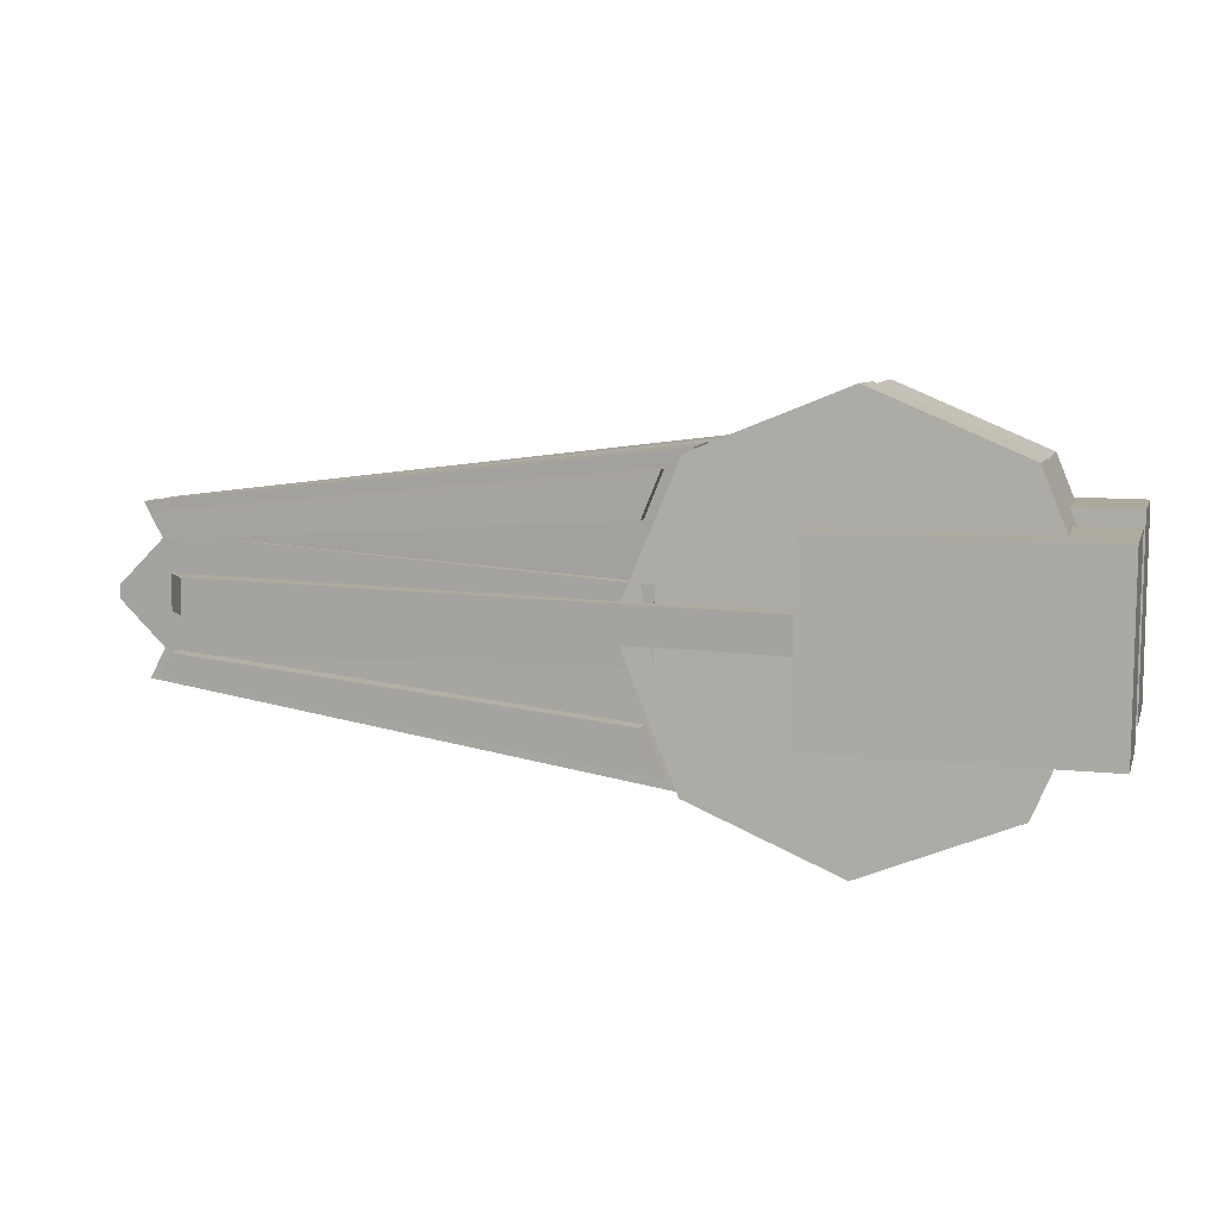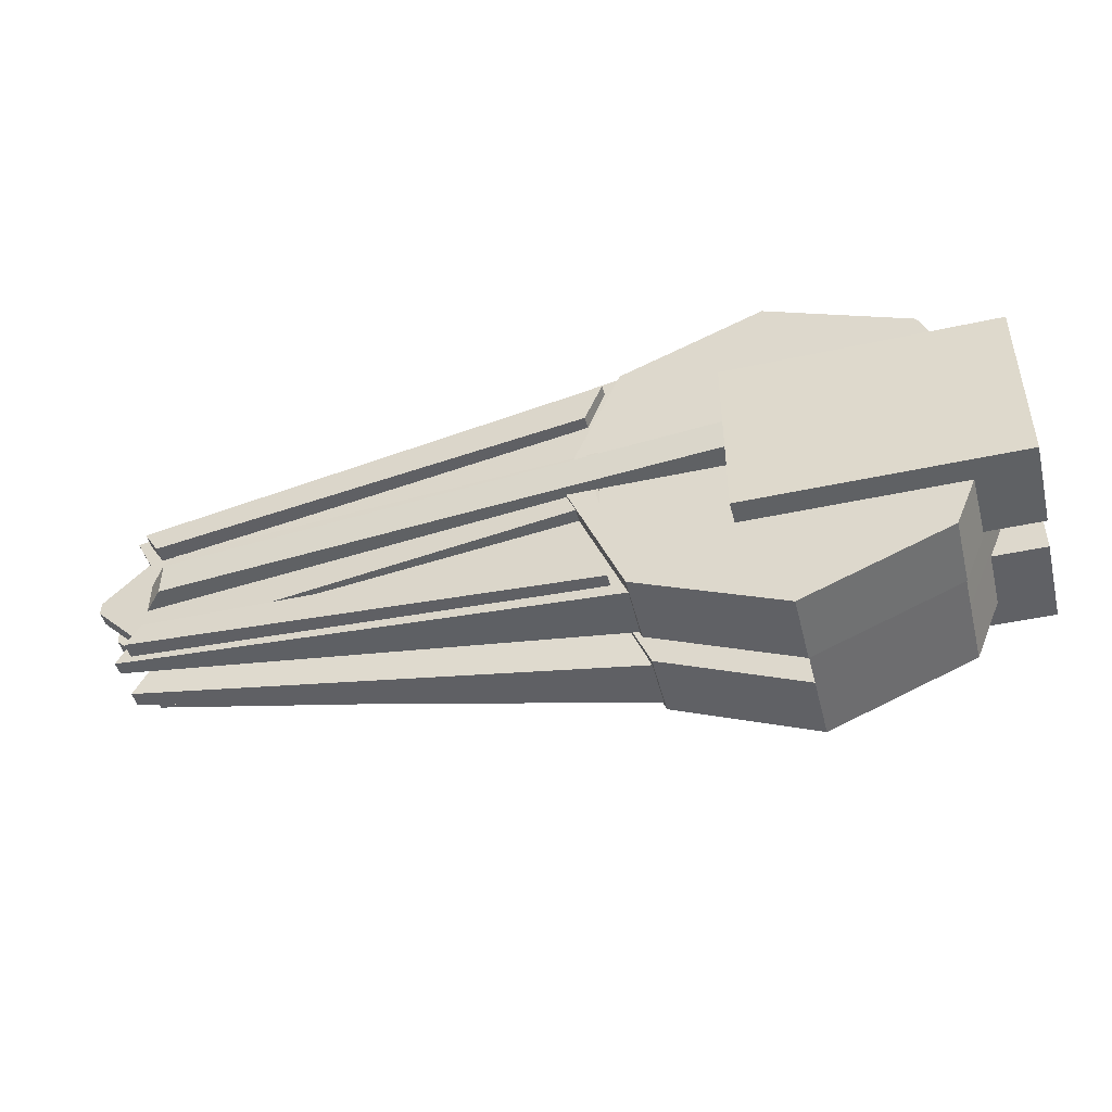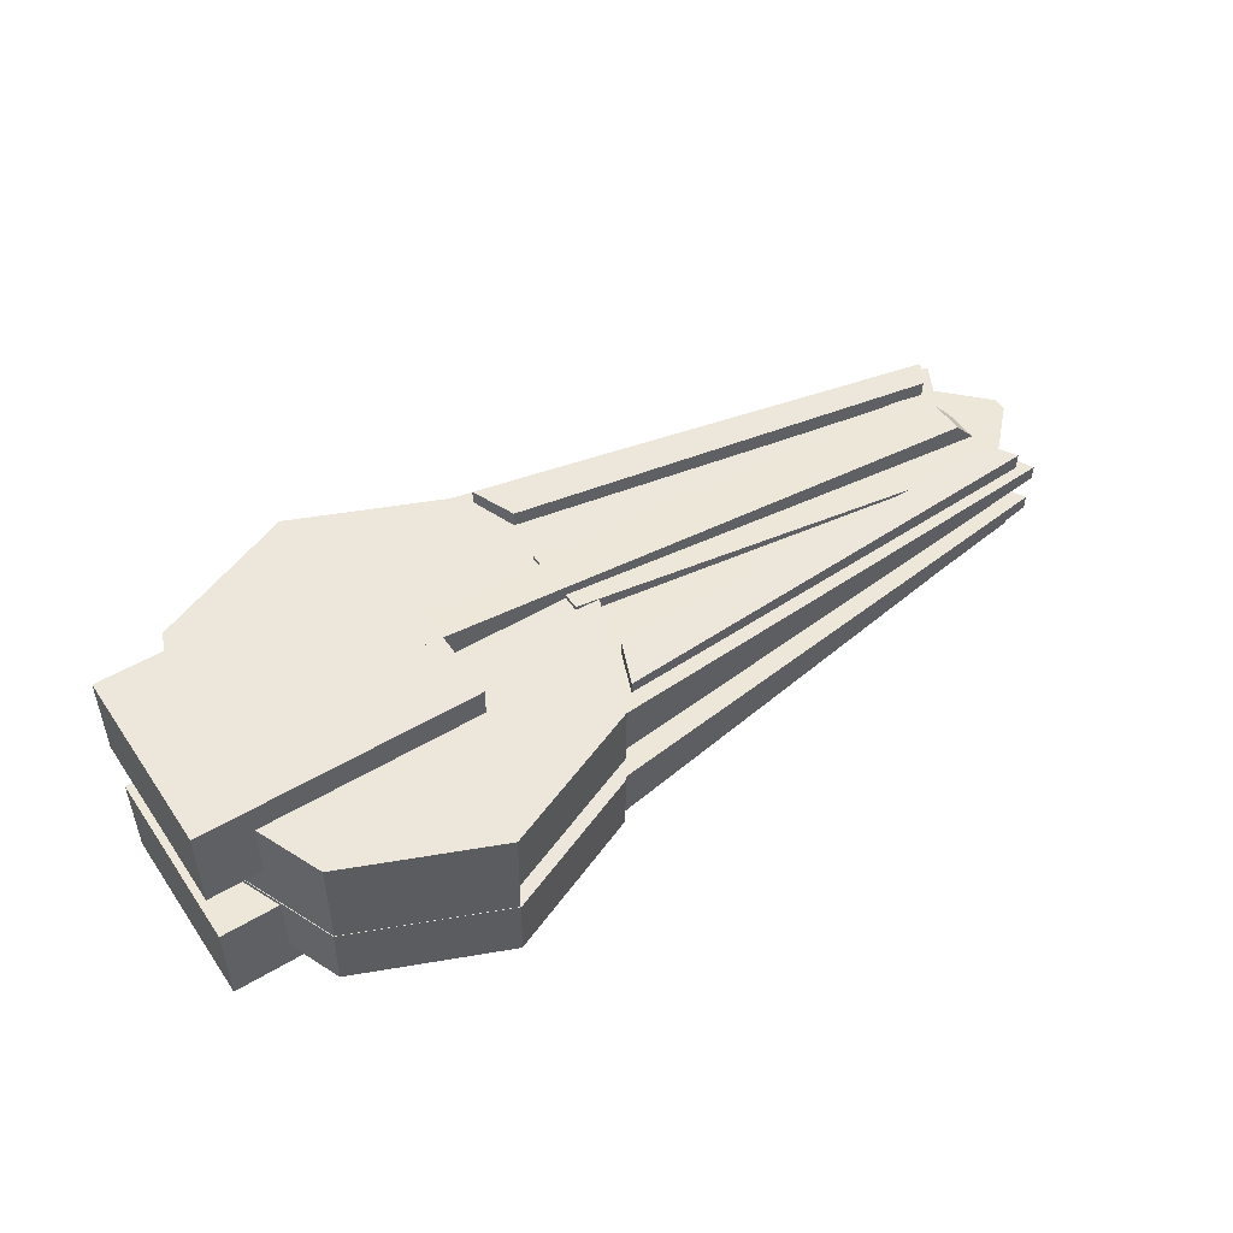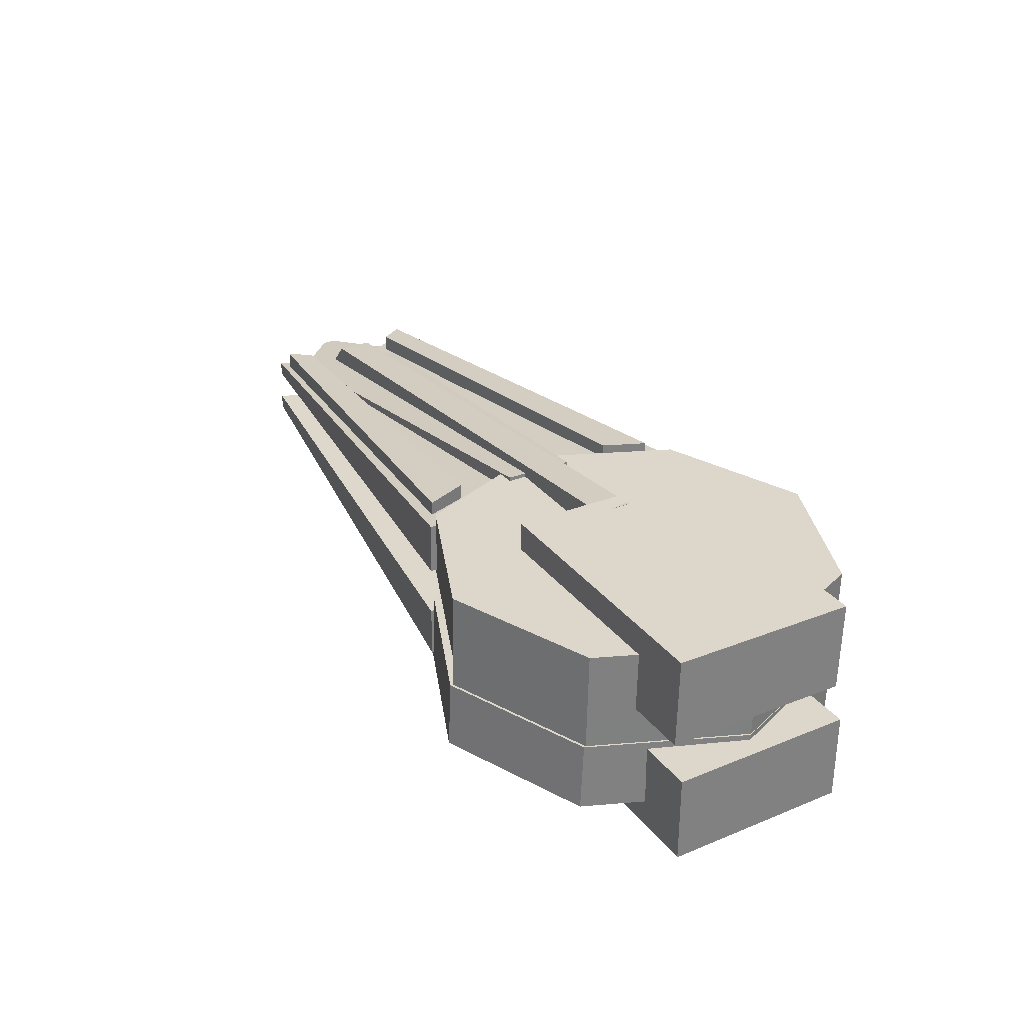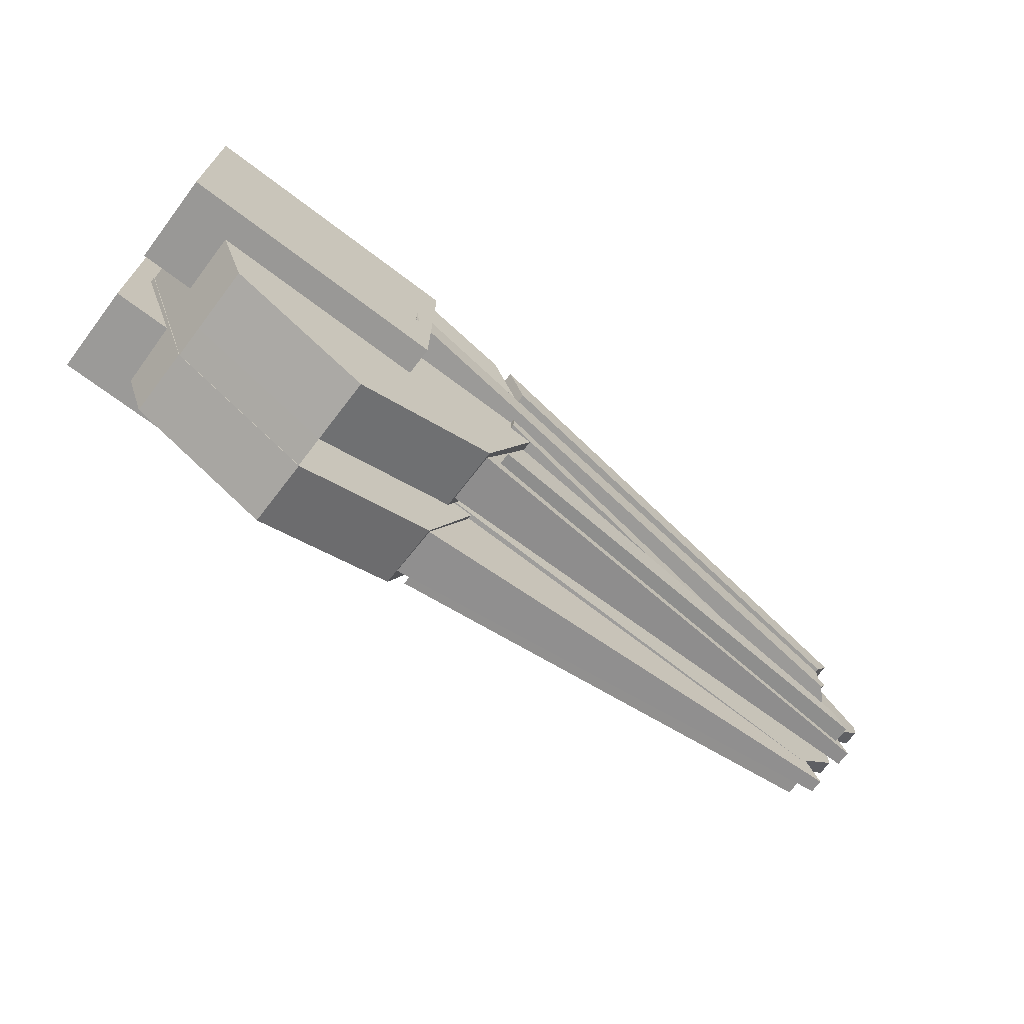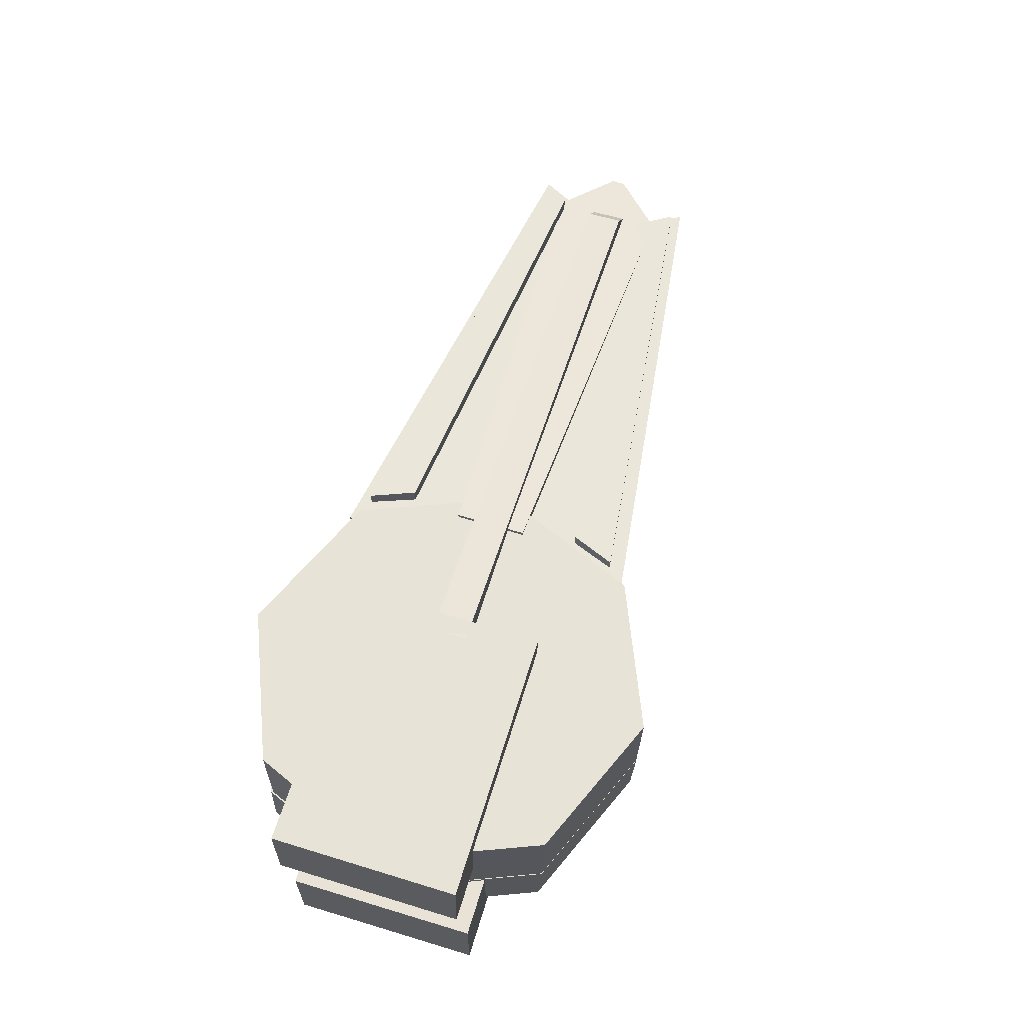
<metadata>
{"format":"obj","ext":"obj","renderer":"f3d","projection":"perspective","resolution":1024,"background":"white","views":[{"elev":9.5,"azim":-164.5,"up":"+Y"},{"elev":-46.0,"azim":-165.9,"up":"+Y"},{"elev":50.1,"azim":-33.3,"up":"+Z"},{"elev":30.8,"azim":-120.5,"up":"+Z"},{"elev":-69.4,"azim":-37.3,"up":"+Y"},{"elev":62.5,"azim":-73.0,"up":"+Z"}]}
</metadata>
<code>
g default
v 1.075 0.3819 0.07899
v 1.028 0.3819 0.1314
v 1.075 0.3056 0.07899
v 1.028 0.3056 0.1314
v -0.2478 0.3056 0.1999
v -0.2478 0.3056 0.2704
v -0.2478 0.3819 0.1999
v -0.2478 0.3819 0.2704
v -0.2069 0.5554 0.0806
v -0.2069 0.552 0.2738
v -0.2069 0.1582 0.07367
v -0.2069 0.1549 0.2669
v -0.7924 0.1582 0.07367
v -0.7924 0.1549 0.2669
v -0.7924 0.5554 0.0806
v -0.7924 0.552 0.2738
v 1.062 0.399 0.07844
v 1.062 0.3996 0.04808
v 1.125 0.5203 0.08056
v 1.125 0.5208 0.05019
v -0.007157 0.6633 0.1955
v -0.007157 0.6653 0.08137
v -0.01018 0.4108 0.1911
v -0.01018 0.4128 0.07696
v 1.059 0.2334 0.08099
v 1.059 0.2327 0.1183
v 1.091 0.1833 0.08011
v 1.091 0.1827 0.1175
v 0.04791 0.06087 0.1744
v 0.04791 0.06022 0.2117
v 0.08638 0.1544 0.176
v 0.08638 0.1537 0.2134
v 1.062 0.2869 0.04688
v 1.062 0.2864 0.07987
v 1.125 0.1657 0.04476
v 1.125 0.1651 0.07775
v -0.007157 0.02276 0.07692
v -0.007157 0.02077 0.191
v -0.01018 0.2752 0.08133
v -0.01018 0.2732 0.1955
v 1.075 0.3084 -0.0472
v 1.028 0.3084 -0.09958
v 1.075 0.3846 -0.0472
v 1.028 0.3846 -0.09958
v -0.2478 0.3846 -0.14
v -0.2478 0.3846 -0.2105
v -0.2478 0.3084 -0.14
v -0.2478 0.3084 -0.2105
v 1.059 0.2307 -0.08517
v 1.059 0.2307 -0.04781
v 1.091 0.1806 -0.08518
v 1.091 0.1806 -0.04781
v 0.04791 0.05853 -0.1564
v 0.04791 0.05853 -0.1191
v 0.08638 0.152 -0.1564
v 0.08638 0.152 -0.1191
v 1.185 0.3278 -0.01651
v 1.078 0.2207 -0.0495
v 1.078 0.4631 -0.01651
v 1.185 0.3561 -0.0495
v 0.05996 0.4184 -0.005517
v 0.05996 0.4184 -0.1586
v 0.05996 0.2654 -0.005517
v 0.05996 0.2654 -0.1586
v 1.078 0.4631 -0.0495
v 1.185 0.3561 -0.01651
v 1.078 0.2207 -0.01651
v 1.185 0.3278 -0.0495
v 1.185 0.3625 0.04708
v 1.078 0.469 0.08194
v 1.078 0.2272 0.04472
v 1.185 0.3337 0.07957
v 0.05996 0.2729 0.06183
v 0.05996 0.2703 0.2149
v 0.05996 0.4259 0.06451
v 0.05996 0.4233 0.2175
v 1.078 0.2266 0.0777
v 1.185 0.3343 0.04659
v 1.078 0.4696 0.04895
v 1.185 0.3619 0.08007
v 1.059 0.4585 0.119
v 1.059 0.4591 0.08166
v 1.091 0.5085 0.1199
v 1.091 0.5092 0.08253
v 0.04791 0.6301 0.219
v 0.04791 0.6308 0.1817
v 0.08638 0.5366 0.2174
v 0.08638 0.5373 0.18
v 1.062 0.2907 -0.04703
v 1.062 0.2907 -0.01666
v 1.125 0.1694 -0.04703
v 1.125 0.1694 -0.01666
v -0.007157 0.02579 -0.1323
v -0.007157 0.02579 -0.0182
v -0.01018 0.2783 -0.1323
v -0.01018 0.2783 -0.0182
v 1.059 0.4564 -0.05187
v 1.059 0.4564 -0.08924
v 1.091 0.5064 -0.05187
v 1.091 0.5064 -0.08924
v 0.04791 0.6285 -0.1218
v 0.04791 0.6285 -0.1591
v 0.08638 0.535 -0.1218
v 0.08638 0.535 -0.1591
v 1.062 0.4034 -0.0169
v 1.062 0.4034 -0.0499
v 1.125 0.5247 -0.0169
v 1.125 0.5247 -0.0499
v -0.007157 0.6683 -0.02497
v -0.007157 0.6683 -0.1391
v -0.01018 0.4158 -0.02497
v -0.01018 0.4158 -0.1391
v -0.2069 0.1357 -0.01935
v -0.2069 0.1357 -0.2126
v -0.2069 0.5329 -0.01935
v -0.2069 0.5329 -0.2126
v -0.7924 0.5329 -0.01935
v -0.7924 0.5329 -0.2126
v -0.7924 0.1357 -0.01935
v -0.7924 0.1357 -0.2126
v -0.3061 0.3295 0.2072
v -0.3061 -0.1142 0.1994
v 0.007755 0.01575 0.2017
v 0.1377 0.3295 0.2072
v 0.007755 0.6433 0.2126
v -0.3061 0.7733 0.2149
v -0.6199 0.6433 0.2126
v -0.7499 0.3295 0.2072
v -0.6199 0.01575 0.2017
v -0.3061 -0.1117 0.05538
v 0.007755 0.01826 0.05765
v 0.1377 0.332 0.06313
v 0.007755 0.6458 0.06861
v -0.3061 0.7758 0.07088
v -0.6199 0.6458 0.06861
v -0.7499 0.332 0.06313
v -0.6199 0.01826 0.05765
v -0.3061 0.332 0.06313
v -0.3065 0.7186 0.07004
v -0.5882 0.6019 0.06801
v -0.7049 0.3202 0.06309
v -0.5882 0.03852 0.05817
v -0.3065 -0.06615 0.05663
v -0.6198 0.01952 -0.01243
v -0.7498 0.3333 -0.006952
v -0.7048 0.3215 -0.006994
v -0.5881 0.03978 -0.01191
v -0.3063 -0.06489 -0.01345
v -0.3059 -0.1105 -0.0147
v -0.6198 0.6471 -0.001475
v -0.5881 0.6031 -0.002077
v -0.3059 0.777 0.000794
v -0.3063 0.7198 -4e-05
v -0.3051 0.3418 -0.1571
v -0.3051 0.7887 -0.1493
v 0.01099 0.6578 -0.1516
v 0.1419 0.3418 -0.1571
v 0.01099 0.02574 -0.1626
v -0.3051 -0.1052 -0.1649
v -0.6212 0.02574 -0.1626
v -0.7521 0.3418 -0.1571
v -0.6212 0.6578 -0.1516
v -0.3051 0.7826 0.000459
v 0.01099 0.6517 -0.001826
v 0.1419 0.3356 -0.007342
v 0.01099 0.01962 -0.01286
v -0.3051 -0.1113 -0.01514
v -0.6212 0.01962 -0.01286
v -0.7521 0.3356 -0.007342
v -0.6212 0.6517 -0.001826
v -0.3051 0.3356 -0.007342
g name16
f 1 2 3
f 3 2 4
f 3 4 5
f 5 4 6
f 5 6 7
f 7 6 8
f 8 2 7
f 7 2 1
f 7 1 5
f 5 1 3
f 2 8 4
f 4 8 6
f 9 10 11
f 11 10 12
f 11 12 13
f 13 12 14
f 13 14 15
f 15 14 16
f 15 16 9
f 9 16 10
f 15 9 13
f 13 9 11
f 10 16 12
f 12 16 14
f 17 18 19
f 19 18 20
f 20 22 19
f 19 22 21
f 21 22 23
f 23 22 24
f 23 24 17
f 17 24 18
f 23 17 21
f 21 17 19
f 24 22 18
f 18 22 20
f 25 26 27
f 27 26 28
f 27 28 29
f 29 28 30
f 29 30 31
f 31 30 32
f 32 26 31
f 31 26 25
f 25 27 31
f 31 27 29
f 26 32 28
f 28 32 30
f 33 34 35
f 35 34 36
f 35 36 37
f 37 36 38
f 37 38 39
f 39 38 40
f 40 34 39
f 39 34 33
f 39 33 37
f 37 33 35
f 40 38 34
f 34 38 36
f 41 42 43
f 43 42 44
f 43 44 45
f 45 44 46
f 45 46 47
f 47 46 48
f 48 42 47
f 47 42 41
f 47 41 45
f 45 41 43
f 42 48 44
f 44 48 46
f 49 50 51
f 51 50 52
f 52 54 51
f 51 54 53
f 53 54 55
f 55 54 56
f 55 56 49
f 49 56 50
f 49 51 55
f 55 51 53
f 50 56 52
f 52 56 54
f 61 62 63
f 63 62 64
f 66 60 59
f 59 60 65
f 68 57 58
f 58 57 67
f 59 65 61
f 61 65 62
f 64 62 58
f 62 65 58
f 58 65 68
f 68 65 60
f 57 68 66
f 66 68 60
f 63 67 61
f 61 67 59
f 67 57 59
f 57 66 59
f 64 58 63
f 63 58 67
f 73 74 75
f 75 74 76
f 78 72 71
f 71 72 77
f 80 69 70
f 70 69 79
f 71 77 73
f 73 77 74
f 76 74 70
f 74 77 70
f 70 77 80
f 80 77 72
f 69 80 78
f 78 80 72
f 75 79 73
f 73 79 71
f 79 69 71
f 69 78 71
f 76 70 75
f 75 70 79
f 81 82 83
f 83 82 84
f 84 86 83
f 83 86 85
f 85 86 87
f 87 86 88
f 87 88 81
f 81 88 82
f 81 83 87
f 87 83 85
f 82 88 84
f 84 88 86
f 89 90 91
f 91 90 92
f 92 94 91
f 91 94 93
f 93 94 95
f 95 94 96
f 95 96 89
f 89 96 90
f 95 89 93
f 93 89 91
f 96 94 90
f 90 94 92
f 97 98 99
f 99 98 100
f 99 100 101
f 101 100 102
f 101 102 103
f 103 102 104
f 104 98 103
f 103 98 97
f 97 99 103
f 103 99 101
f 98 104 100
f 100 104 102
f 105 106 107
f 107 106 108
f 107 108 109
f 109 108 110
f 109 110 111
f 111 110 112
f 112 106 111
f 111 106 105
f 111 105 109
f 109 105 107
f 112 110 106
f 106 110 108
f 113 114 115
f 115 114 116
f 115 116 117
f 117 116 118
f 117 118 119
f 119 118 120
f 119 120 113
f 113 120 114
f 119 113 117
f 117 113 115
f 114 120 116
f 116 120 118
f 122 123 121
f 130 131 122
f 122 131 123
f 123 124 121
f 131 132 123
f 123 132 124
f 138 132 131
f 124 125 121
f 132 133 124
f 124 133 125
f 138 133 132
f 125 126 121
f 133 134 125
f 125 134 126
f 126 127 121
f 134 135 126
f 126 135 127
f 127 128 121
f 135 136 127
f 127 136 128
f 128 129 121
f 136 137 128
f 128 137 129
f 129 122 121
f 137 130 129
f 129 130 122
f 138 139 133
f 133 139 134
f 130 143 131
f 138 131 143
f 139 138 140
f 151 150 153
f 153 150 152
f 140 138 141
f 146 145 151
f 151 145 150
f 141 138 142
f 147 144 146
f 146 144 145
f 142 138 143
f 148 149 147
f 147 149 144
f 145 144 136
f 136 144 137
f 147 146 142
f 142 146 141
f 149 148 130
f 130 148 143
f 149 130 144
f 144 130 137
f 148 147 143
f 143 147 142
f 150 145 135
f 135 145 136
f 146 151 141
f 141 151 140
f 152 150 134
f 134 150 135
f 152 134 153
f 153 134 139
f 153 139 151
f 151 139 140
f 155 156 154
f 164 156 163
f 163 156 155
f 171 164 163
f 156 157 154
f 165 157 164
f 164 157 156
f 171 165 164
f 157 158 154
f 166 158 165
f 165 158 157
f 171 166 165
f 158 159 154
f 167 159 166
f 166 159 158
f 171 167 166
f 159 160 154
f 167 168 159
f 159 168 160
f 171 168 167
f 160 161 154
f 168 169 160
f 160 169 161
f 171 169 168
f 161 162 154
f 169 170 161
f 161 170 162
f 171 170 169
f 162 155 154
f 170 163 162
f 162 163 155
f 171 163 170

</code>
